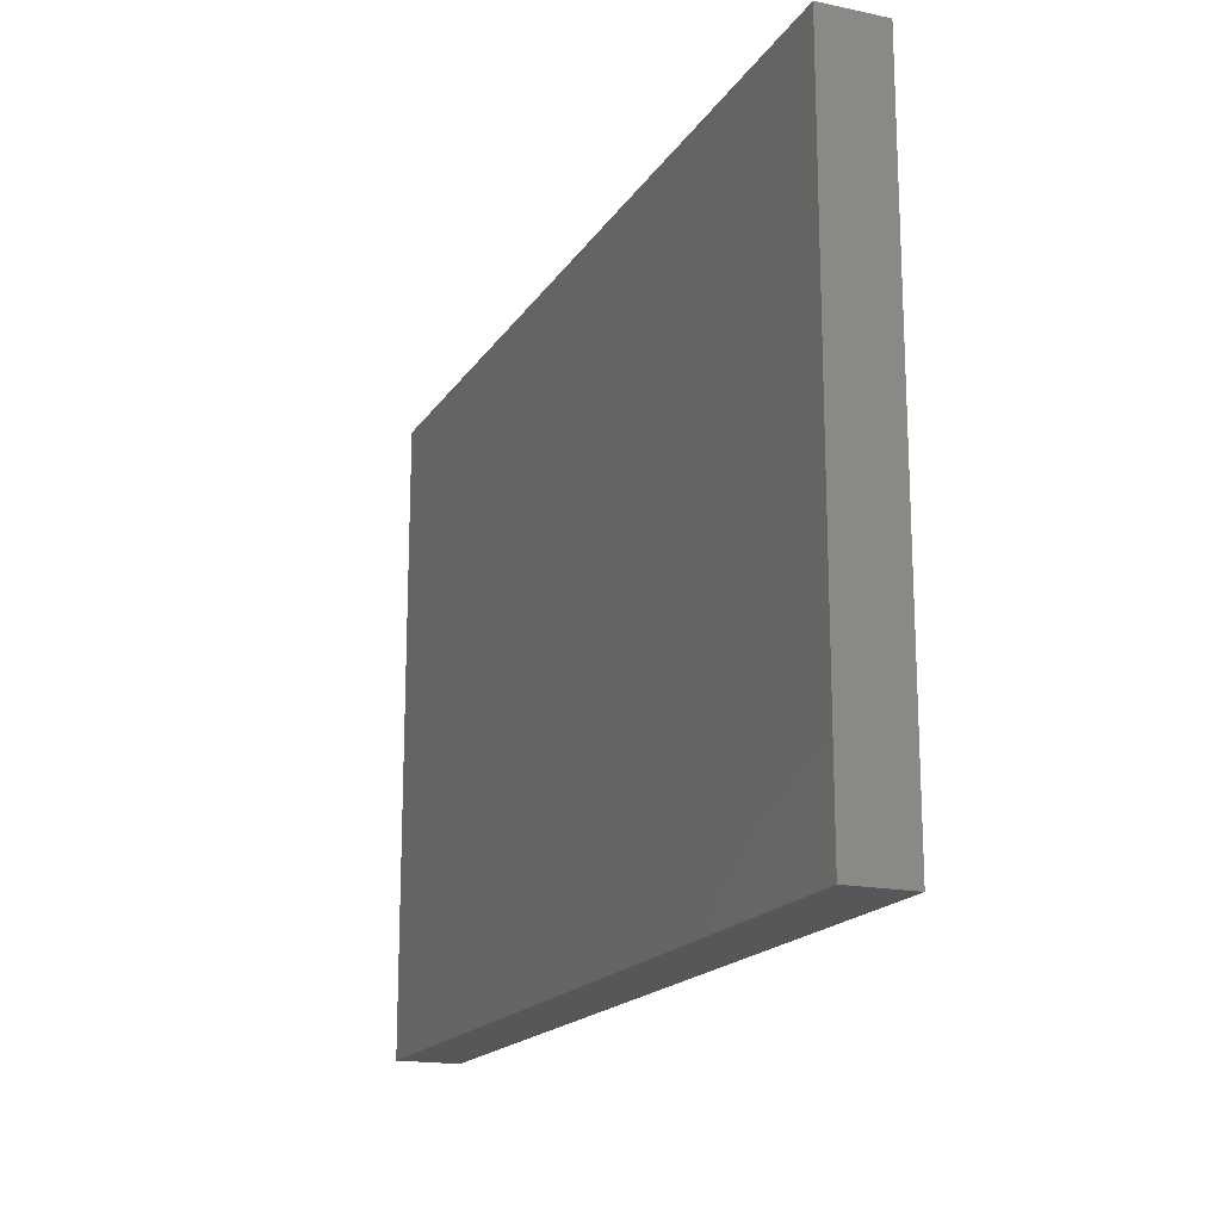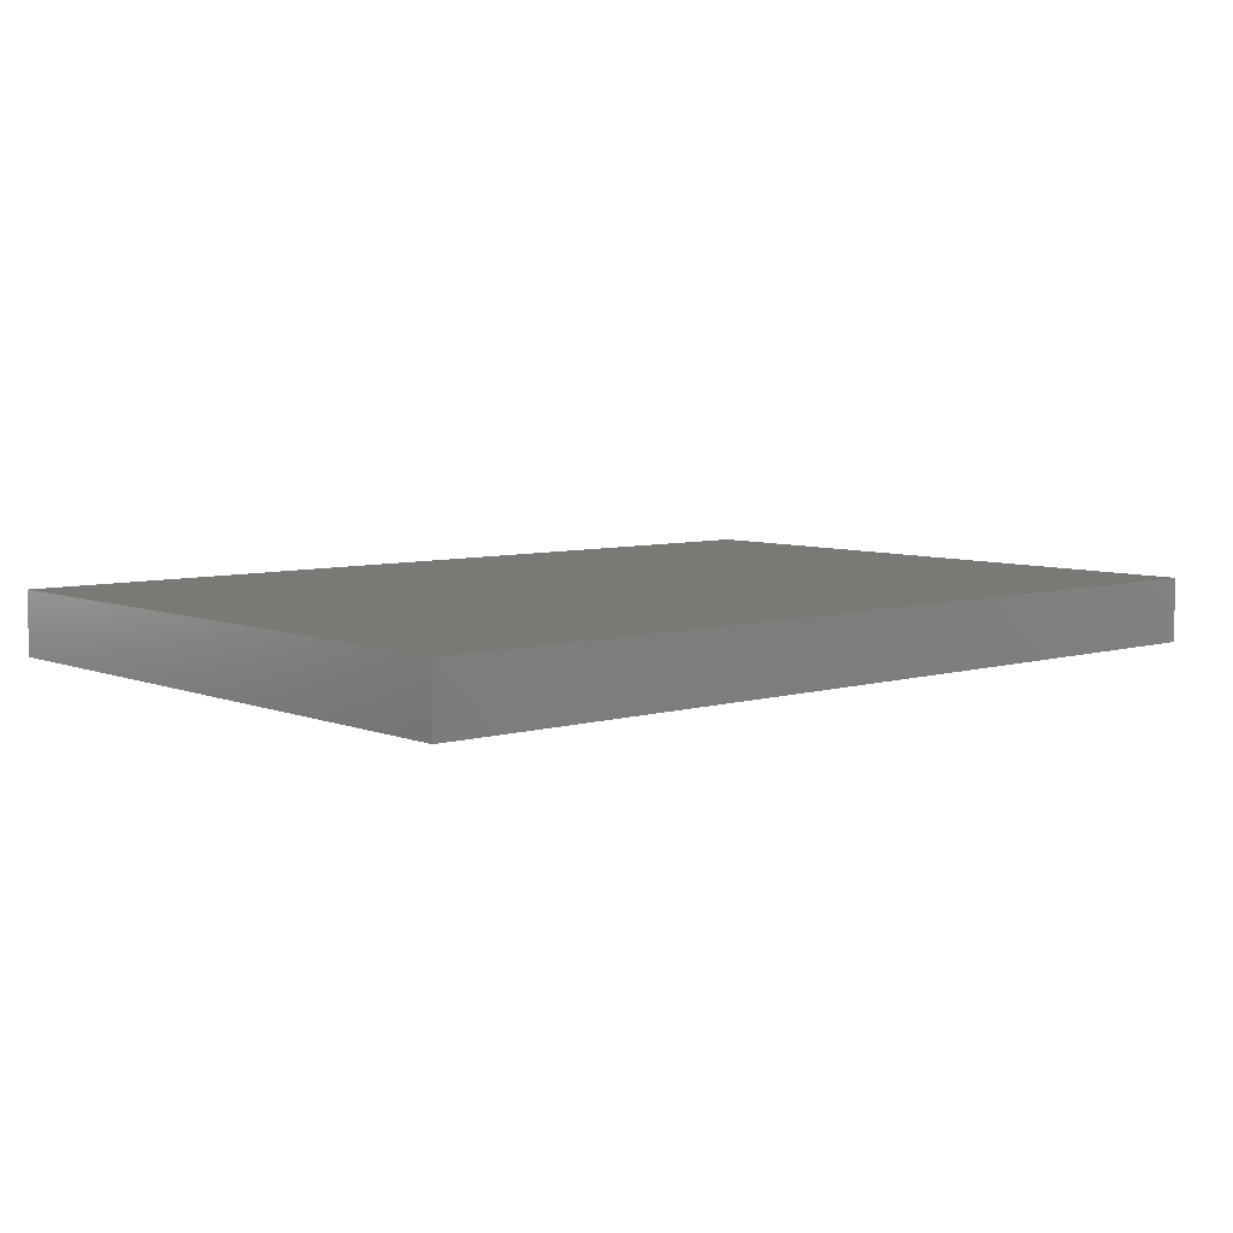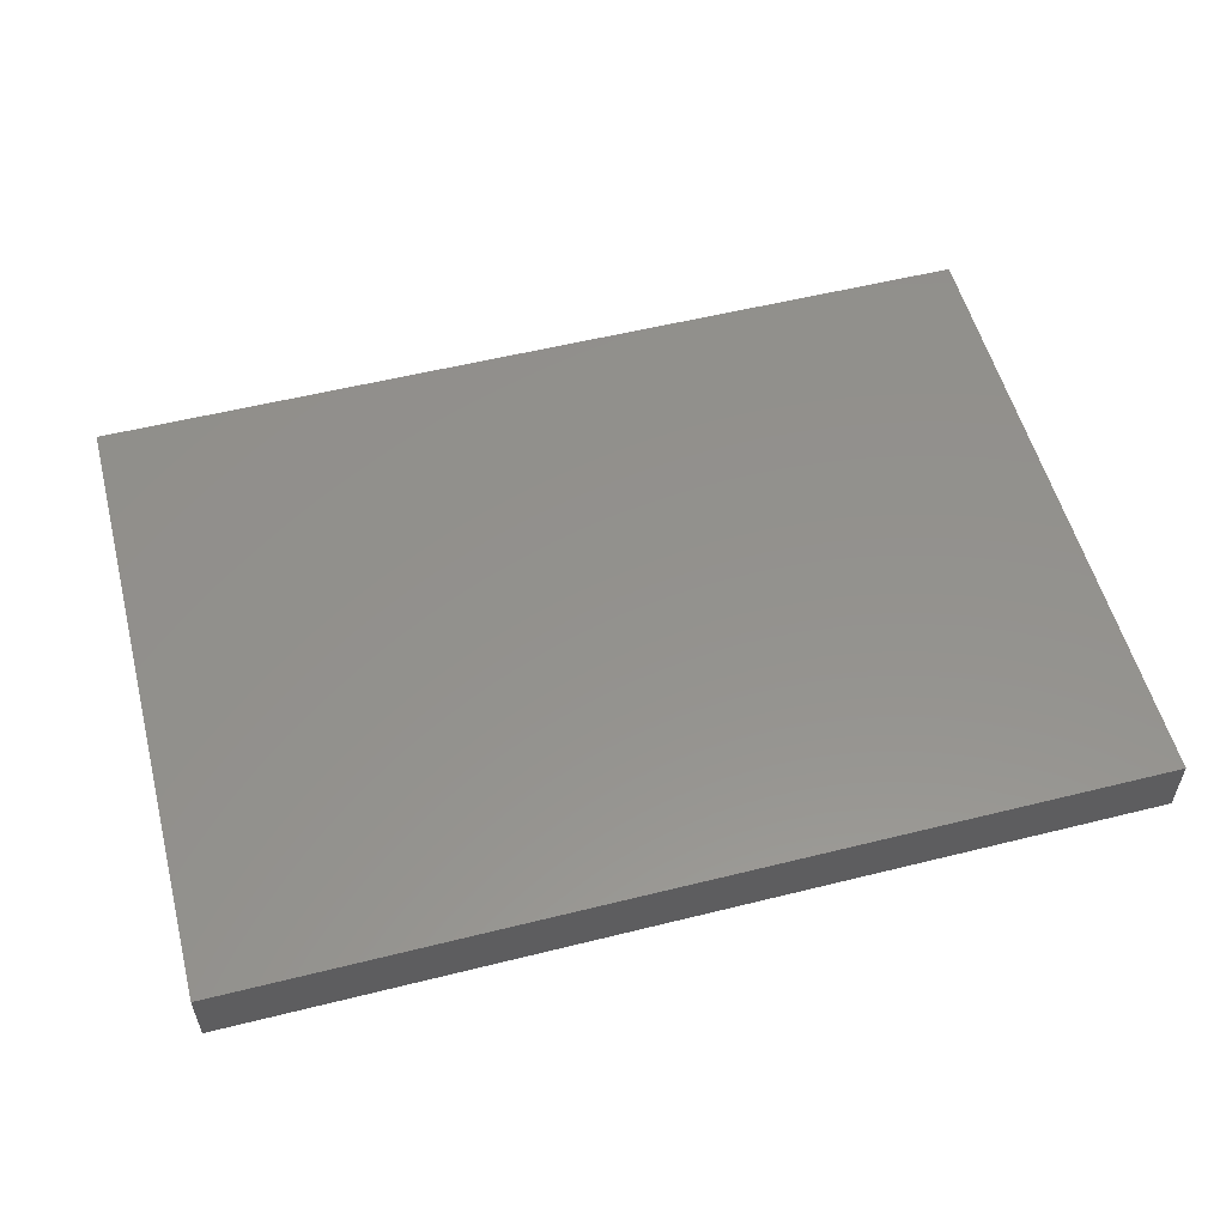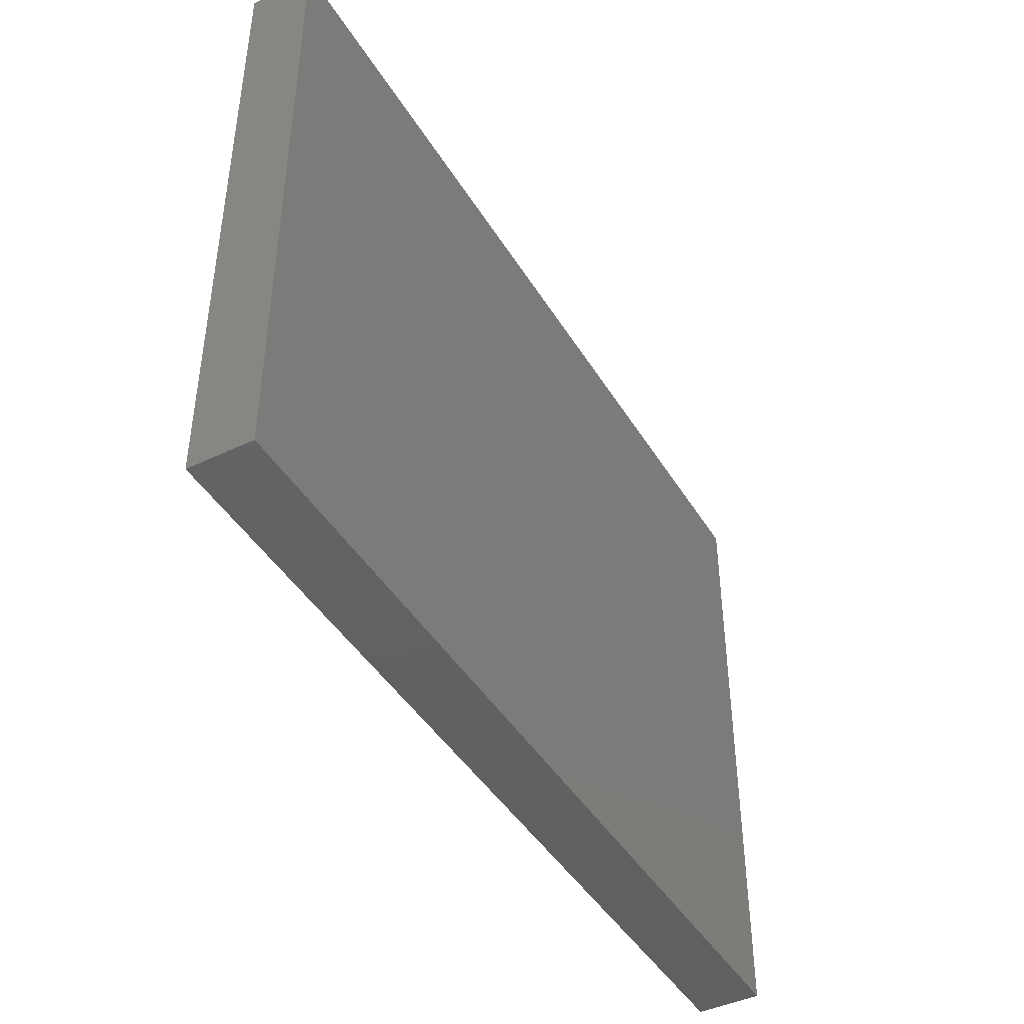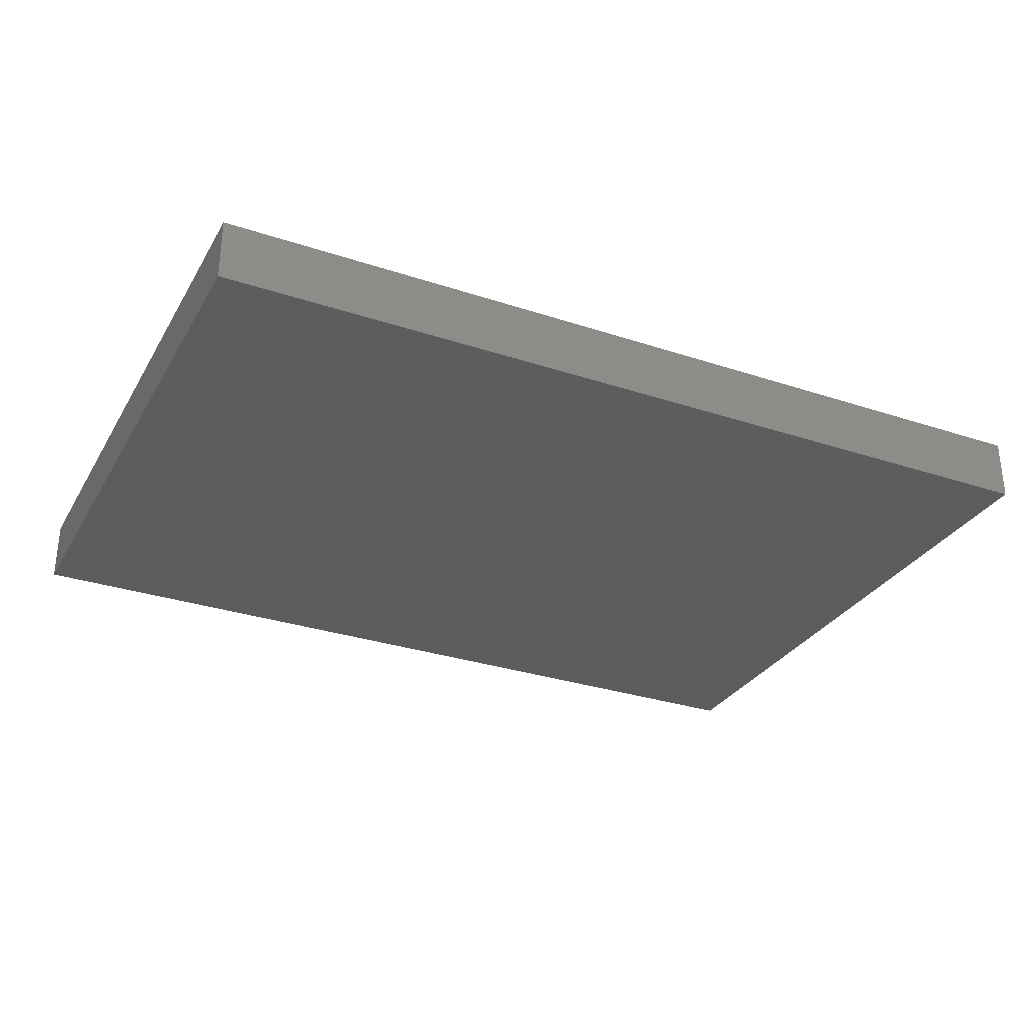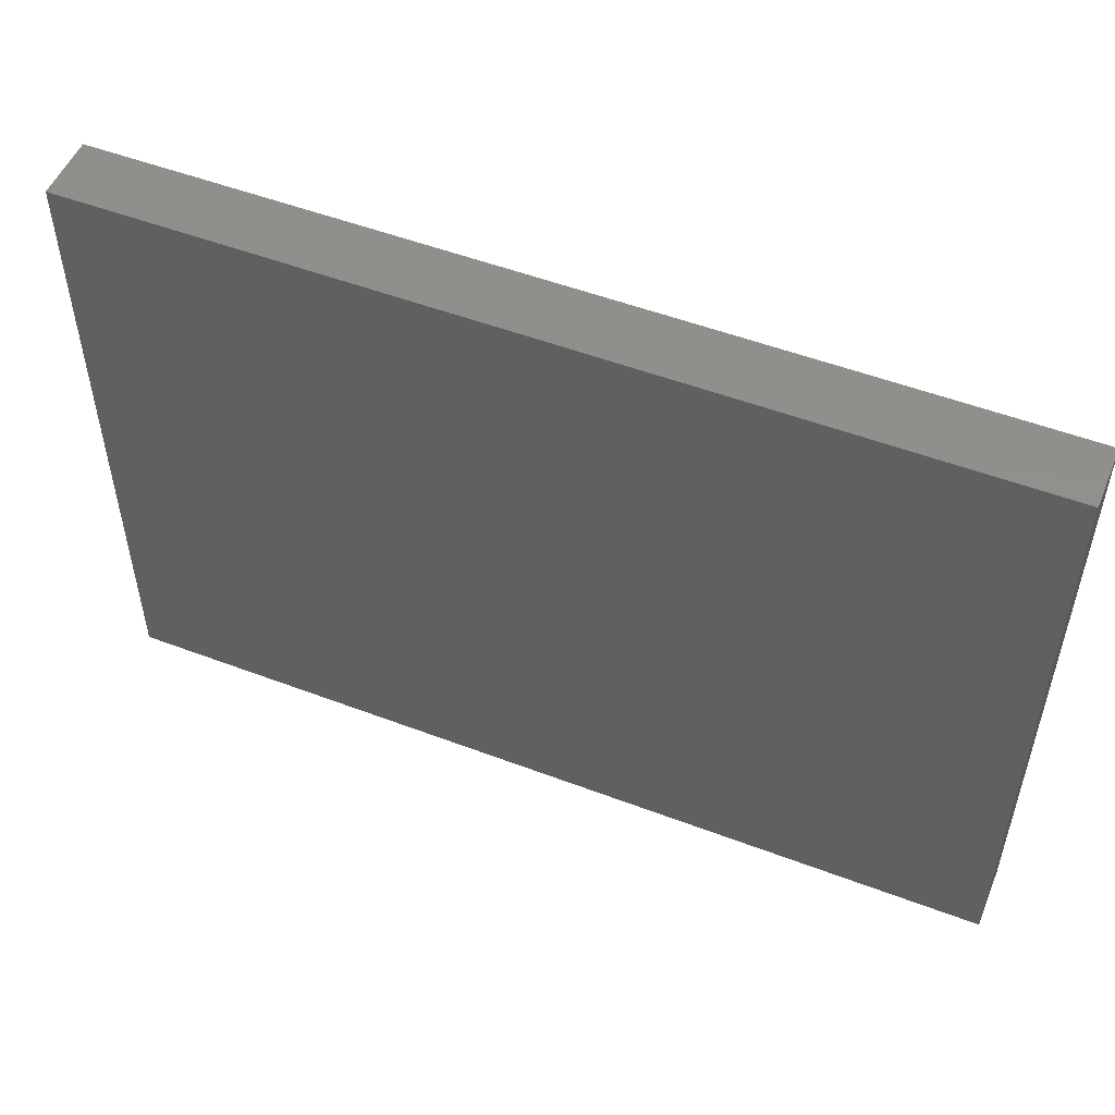
<metadata>
{"format":"stl","ext":"stl","renderer":"f3d","projection":"perspective","resolution":1024,"background":"white","views":[{"elev":-17.5,"azim":-112.5,"up":"+Z"},{"elev":6.5,"azim":-41.0,"up":"+Y"},{"elev":55.3,"azim":165.3,"up":"+Y"},{"elev":-43.8,"azim":119.3,"up":"+Z"},{"elev":-30.6,"azim":154.5,"up":"+Y"},{"elev":52.0,"azim":22.3,"up":"+Z"}]}
</metadata>
<code>
# stl→obj: 8 verts, 12 faces
v 0.05272 0.1034 -0.08613
v 0.05272 0.1059 -0.08613
v 0.01779 0.1059 -0.08613
v 0.01779 0.1034 -0.08613
v 0.01779 0.1034 -0.1107
v 0.05272 0.1034 -0.1107
v 0.05272 0.1059 -0.1107
v 0.01779 0.1059 -0.1107
f 1 2 3
f 1 3 4
f 1 4 5
f 1 5 6
f 1 6 7
f 1 7 2
f 8 5 4
f 8 4 3
f 8 3 2
f 8 2 7
f 8 7 6
f 8 6 5

</code>
